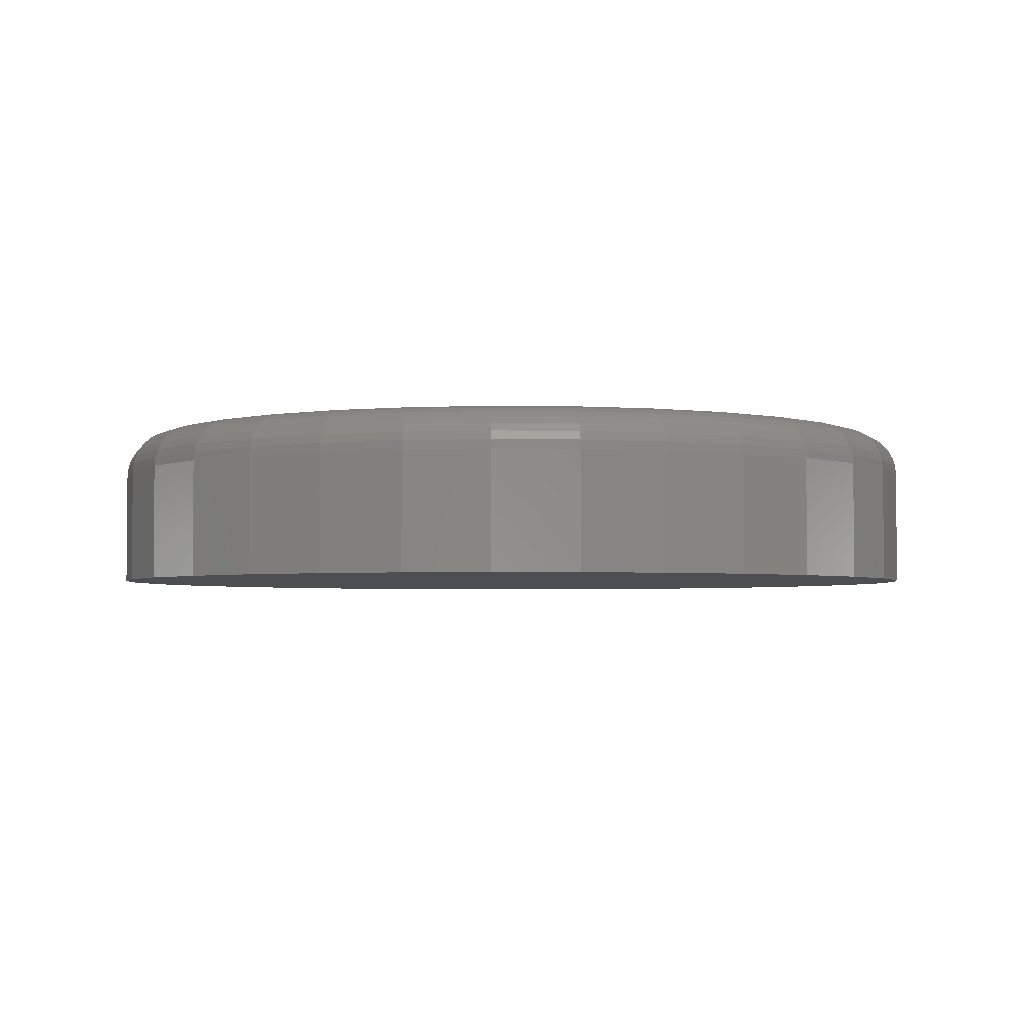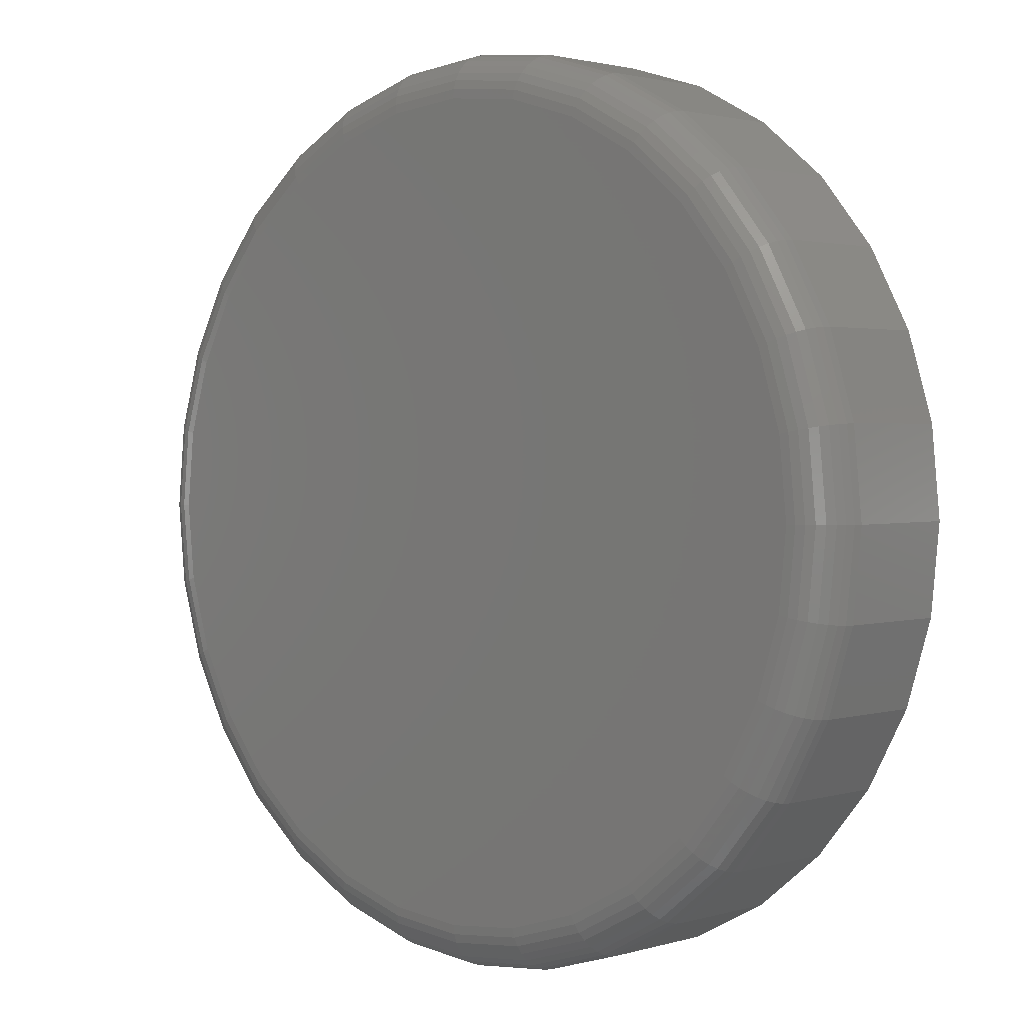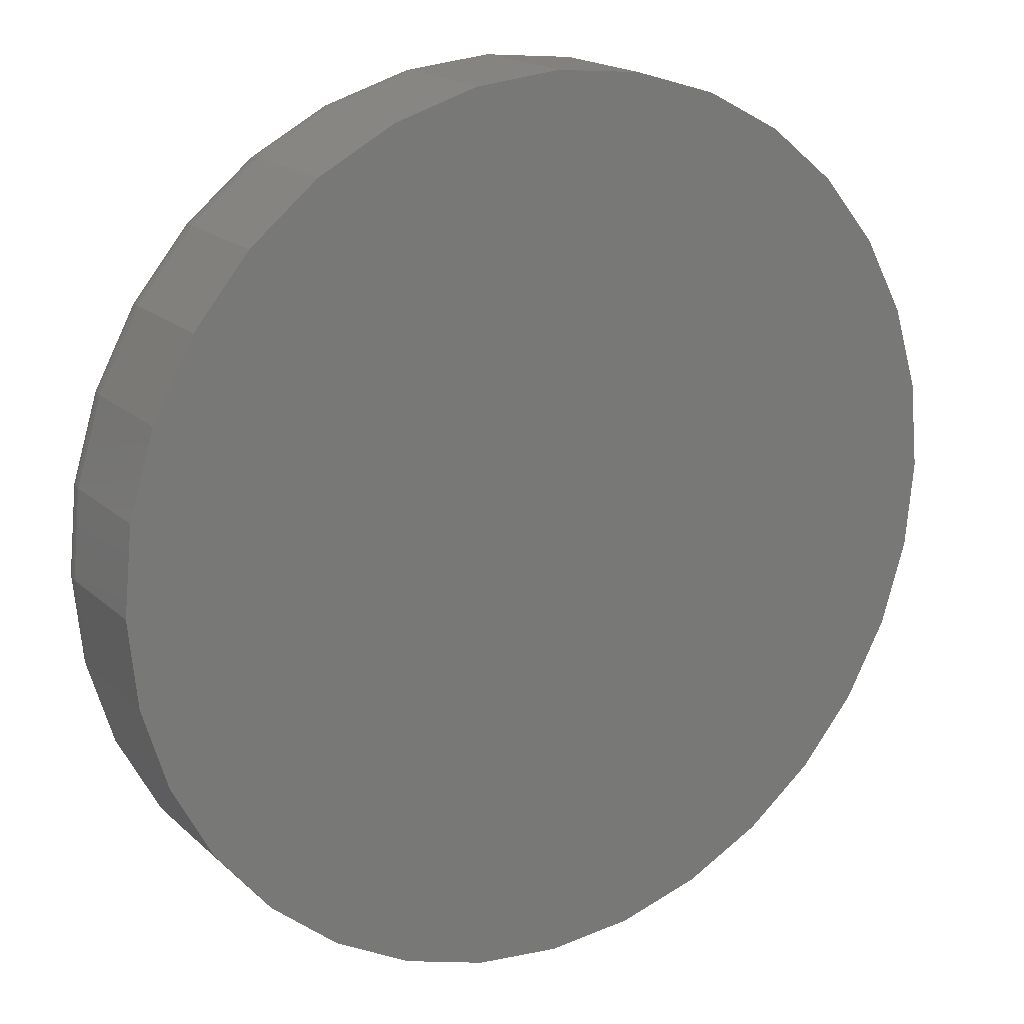
<metadata>
{"format":"stl","ext":"stl","renderer":"f3d","projection":"perspective","resolution":1024,"background":"white","views":[{"elev":-3.2,"azim":-98.6,"up":"+Z"},{"elev":1.9,"azim":43.2,"up":"+Y"},{"elev":18.2,"azim":148.7,"up":"+Y"}]}
</metadata>
<code>
# stl→obj: 320 verts, 636 faces
v -0.1247 0.6667 0.2812
v 0.1405 0.6667 0.2812
v 0.007895 0.6798 0.2812
v 0.268 0.628 0.2812
v -0.2522 0.628 0.2812
v 0.3856 0.5652 0.2812
v -0.3698 0.5652 0.2812
v 0.4886 0.4807 0.2812
v -0.4728 0.4807 0.2812
v 0.5731 0.3777 0.2812
v -0.5573 0.3777 0.2812
v 0.6359 0.2601 0.2812
v -0.6201 0.2601 0.2812
v 0.6746 0.1326 0.2812
v -0.6588 0.1326 0.2812
v 0.6877 -2.201e-16 0.2812
v -0.6719 -2.722e-16 0.2812
v 0.6746 -0.1326 0.2812
v -0.6588 -0.1326 0.2812
v 0.6359 -0.2601 0.2812
v -0.6201 -0.2601 0.2812
v 0.5731 -0.3777 0.2812
v -0.5573 -0.3777 0.2812
v 0.4886 -0.4807 0.2812
v -0.4728 -0.4807 0.2812
v 0.3856 -0.5652 0.2812
v -0.3698 -0.5652 0.2812
v 0.268 -0.628 0.2812
v -0.2522 -0.628 0.2812
v 0.1405 -0.6667 0.2812
v -0.1247 -0.6667 0.2812
v 0.007895 -0.6798 0.2812
v 0.7658 0 0
v 0.7658 -8.588e-16 0.2031
v 0.7512 -0.1479 0
v 0.7512 -0.1479 0.2031
v 0.7081 -0.29 0
v 0.7081 -0.29 0.2031
v 0.6381 -0.4211 0
v 0.6381 -0.4211 0.2031
v 0.5438 -0.5359 0
v 0.5438 -0.5359 0.2031
v 0.429 -0.6302 0
v 0.429 -0.6302 0.2031
v 0.2979 -0.7002 0
v 0.2979 -0.7002 0.2031
v 0.1558 -0.7433 0
v 0.1558 -0.7433 0.2031
v 0.007895 -0.7579 0
v 0.007895 -0.7579 0.2031
v -0.14 -0.7433 0
v -0.14 -0.7433 0.2031
v -0.2821 -0.7002 0
v -0.2821 -0.7002 0.2031
v -0.4132 -0.6302 0
v -0.4132 -0.6302 0.2031
v -0.528 -0.5359 0
v -0.528 -0.5359 0.2031
v -0.6223 -0.4211 0
v -0.6223 -0.4211 0.2031
v -0.6923 -0.29 0
v -0.6923 -0.29 0.2031
v -0.7354 -0.1479 0
v -0.7354 -0.1479 0.2031
v -0.75 9.281e-17 0
v -0.75 9.281e-17 0.2031
v -0.7354 0.1479 0
v -0.7354 0.1479 0.2031
v -0.6923 0.29 0
v -0.6923 0.29 0.2031
v -0.6223 0.4211 0
v -0.6223 0.4211 0.2031
v -0.528 0.5359 0
v -0.528 0.5359 0.2031
v -0.4132 0.6302 0
v -0.4132 0.6302 0.2031
v -0.2821 0.7002 0
v -0.2821 0.7002 0.2031
v -0.14 0.7433 0
v -0.14 0.7433 0.2031
v 0.007895 0.7579 0
v 0.007895 0.7579 0.2031
v 0.1558 0.7433 0
v 0.1558 0.7433 0.2031
v 0.2979 0.7002 0
v 0.2979 0.7002 0.2031
v 0.429 0.6302 0
v 0.429 0.6302 0.2031
v 0.5438 0.5359 0
v 0.5438 0.5359 0.2031
v 0.6381 0.4211 0
v 0.6381 0.4211 0.2031
v 0.7081 0.29 0
v 0.7081 0.29 0.2031
v 0.7512 0.1479 0
v 0.7512 0.1479 0.2031
v -0.6871 1.665e-16 0.2797
v -0.6738 0.1356 0.2797
v -0.7018 1.665e-16 0.2753
v -0.6881 0.1384 0.2753
v -0.7153 1.11e-16 0.2681
v -0.7014 0.1411 0.2681
v -0.7271 1.665e-16 0.2584
v -0.713 0.1434 0.2584
v -0.7368 1.665e-16 0.2465
v -0.7225 0.1453 0.2465
v -0.7441 1.11e-16 0.233
v -0.7296 0.1467 0.233
v -0.7485 1.11e-16 0.2184
v -0.734 0.1476 0.2184
v 0.6896 0.1356 0.2797
v 0.7029 -8.882e-16 0.2797
v 0.7039 0.1384 0.2753
v 0.7176 -8.327e-16 0.2753
v 0.7172 0.1411 0.2681
v 0.7311 -8.882e-16 0.2681
v 0.7288 0.1434 0.2584
v 0.7429 -9.437e-16 0.2584
v 0.7383 0.1453 0.2465
v 0.7526 -9.437e-16 0.2465
v 0.7454 0.1467 0.233
v 0.7598 -9.992e-16 0.233
v 0.7498 0.1476 0.2184
v 0.7643 -9.992e-16 0.2184
v 0.65 0.266 0.2797
v 0.6635 0.2716 0.2753
v 0.676 0.2767 0.2681
v 0.687 0.2813 0.2584
v 0.6959 0.285 0.2465
v 0.7026 0.2878 0.233
v 0.7067 0.2895 0.2184
v 0.5858 0.3861 0.2797
v 0.598 0.3943 0.2753
v 0.6092 0.4018 0.2681
v 0.619 0.4084 0.2584
v 0.6271 0.4137 0.2465
v 0.6331 0.4178 0.233
v 0.6368 0.4202 0.2184
v 0.4993 0.4914 0.2797
v 0.5097 0.5018 0.2753
v 0.5193 0.5114 0.2681
v 0.5276 0.5197 0.2584
v 0.5345 0.5266 0.2465
v 0.5396 0.5317 0.233
v 0.5427 0.5349 0.2184
v 0.394 0.5779 0.2797
v 0.4022 0.5901 0.2753
v 0.4097 0.6013 0.2681
v 0.4162 0.6111 0.2584
v 0.4216 0.6192 0.2465
v 0.4257 0.6252 0.233
v 0.4281 0.6289 0.2184
v 0.2739 0.6421 0.2797
v 0.2795 0.6556 0.2753
v 0.2846 0.6681 0.2681
v 0.2892 0.6791 0.2584
v 0.2929 0.688 0.2465
v 0.2957 0.6947 0.233
v 0.2974 0.6988 0.2184
v 0.1435 0.6817 0.2797
v 0.1463 0.696 0.2753
v 0.149 0.7093 0.2681
v 0.1513 0.7209 0.2584
v 0.1532 0.7304 0.2465
v 0.1546 0.7375 0.233
v 0.1555 0.7419 0.2184
v 0.007895 0.695 0.2797
v 0.007895 0.7097 0.2753
v 0.007895 0.7232 0.2681
v 0.007895 0.735 0.2584
v 0.007895 0.7447 0.2465
v 0.007895 0.7519 0.233
v 0.007895 0.7564 0.2184
v -0.1277 0.6817 0.2797
v -0.1306 0.696 0.2753
v -0.1332 0.7093 0.2681
v -0.1355 0.7209 0.2584
v -0.1374 0.7304 0.2465
v -0.1388 0.7375 0.233
v -0.1397 0.7419 0.2184
v -0.2581 0.6421 0.2797
v -0.2637 0.6556 0.2753
v -0.2689 0.6681 0.2681
v -0.2734 0.6791 0.2584
v -0.2771 0.688 0.2465
v -0.2799 0.6947 0.233
v -0.2816 0.6988 0.2184
v -0.3782 0.5779 0.2797
v -0.3864 0.5901 0.2753
v -0.3939 0.6013 0.2681
v -0.4005 0.6111 0.2584
v -0.4059 0.6192 0.2465
v -0.4099 0.6252 0.233
v -0.4123 0.6289 0.2184
v -0.4836 0.4914 0.2797
v -0.4939 0.5018 0.2753
v -0.5035 0.5114 0.2681
v -0.5118 0.5197 0.2584
v -0.5187 0.5266 0.2465
v -0.5238 0.5317 0.233
v -0.527 0.5349 0.2184
v -0.57 0.3861 0.2797
v -0.5822 0.3943 0.2753
v -0.5934 0.4018 0.2681
v -0.6032 0.4084 0.2584
v -0.6113 0.4137 0.2465
v -0.6173 0.4178 0.233
v -0.621 0.4202 0.2184
v -0.6342 0.266 0.2797
v -0.6478 0.2716 0.2753
v -0.6602 0.2767 0.2681
v -0.6712 0.2813 0.2584
v -0.6801 0.285 0.2465
v -0.6868 0.2878 0.233
v -0.6909 0.2895 0.2184
v 0.6896 -0.1356 0.2797
v 0.7039 -0.1384 0.2753
v 0.7172 -0.1411 0.2681
v 0.7288 -0.1434 0.2584
v 0.7383 -0.1453 0.2465
v 0.7454 -0.1467 0.233
v 0.7498 -0.1476 0.2184
v -0.6738 -0.1356 0.2797
v -0.6881 -0.1384 0.2753
v -0.7014 -0.1411 0.2681
v -0.713 -0.1434 0.2584
v -0.7225 -0.1453 0.2465
v -0.7296 -0.1467 0.233
v -0.734 -0.1476 0.2184
v -0.6342 -0.266 0.2797
v -0.6478 -0.2716 0.2753
v -0.6602 -0.2767 0.2681
v -0.6712 -0.2813 0.2584
v -0.6801 -0.285 0.2465
v -0.6868 -0.2878 0.233
v -0.6909 -0.2895 0.2184
v -0.57 -0.3861 0.2797
v -0.5822 -0.3943 0.2753
v -0.5934 -0.4018 0.2681
v -0.6032 -0.4084 0.2584
v -0.6113 -0.4137 0.2465
v -0.6173 -0.4178 0.233
v -0.621 -0.4202 0.2184
v -0.4836 -0.4914 0.2797
v -0.4939 -0.5018 0.2753
v -0.5035 -0.5114 0.2681
v -0.5118 -0.5197 0.2584
v -0.5187 -0.5266 0.2465
v -0.5238 -0.5317 0.233
v -0.527 -0.5349 0.2184
v -0.3782 -0.5779 0.2797
v -0.3864 -0.5901 0.2753
v -0.3939 -0.6013 0.2681
v -0.4005 -0.6111 0.2584
v -0.4059 -0.6192 0.2465
v -0.4099 -0.6252 0.233
v -0.4123 -0.6289 0.2184
v -0.2581 -0.6421 0.2797
v -0.2637 -0.6556 0.2753
v -0.2689 -0.6681 0.2681
v -0.2734 -0.6791 0.2584
v -0.2771 -0.688 0.2465
v -0.2799 -0.6947 0.233
v -0.2816 -0.6988 0.2184
v -0.1277 -0.6817 0.2797
v -0.1306 -0.696 0.2753
v -0.1332 -0.7093 0.2681
v -0.1355 -0.7209 0.2584
v -0.1374 -0.7304 0.2465
v -0.1388 -0.7375 0.233
v -0.1397 -0.7419 0.2184
v 0.007895 -0.695 0.2797
v 0.007895 -0.7097 0.2753
v 0.007895 -0.7232 0.2681
v 0.007895 -0.735 0.2584
v 0.007895 -0.7447 0.2465
v 0.007895 -0.7519 0.233
v 0.007895 -0.7564 0.2184
v 0.1435 -0.6817 0.2797
v 0.1463 -0.696 0.2753
v 0.149 -0.7093 0.2681
v 0.1513 -0.7209 0.2584
v 0.1532 -0.7304 0.2465
v 0.1546 -0.7375 0.233
v 0.1555 -0.7419 0.2184
v 0.2739 -0.6421 0.2797
v 0.2795 -0.6556 0.2753
v 0.2846 -0.6681 0.2681
v 0.2892 -0.6791 0.2584
v 0.2929 -0.688 0.2465
v 0.2957 -0.6947 0.233
v 0.2974 -0.6988 0.2184
v 0.394 -0.5779 0.2797
v 0.4022 -0.5901 0.2753
v 0.4097 -0.6013 0.2681
v 0.4162 -0.6111 0.2584
v 0.4216 -0.6192 0.2465
v 0.4257 -0.6252 0.233
v 0.4281 -0.6289 0.2184
v 0.4993 -0.4914 0.2797
v 0.5097 -0.5018 0.2753
v 0.5193 -0.5114 0.2681
v 0.5276 -0.5197 0.2584
v 0.5345 -0.5266 0.2465
v 0.5396 -0.5317 0.233
v 0.5427 -0.5349 0.2184
v 0.5858 -0.3861 0.2797
v 0.598 -0.3943 0.2753
v 0.6092 -0.4018 0.2681
v 0.619 -0.4084 0.2584
v 0.6271 -0.4137 0.2465
v 0.6331 -0.4178 0.233
v 0.6368 -0.4202 0.2184
v 0.65 -0.266 0.2797
v 0.6635 -0.2716 0.2753
v 0.676 -0.2767 0.2681
v 0.687 -0.2813 0.2584
v 0.6959 -0.285 0.2465
v 0.7026 -0.2878 0.233
v 0.7067 -0.2895 0.2184
f 1 2 3
f 2 1 4
f 4 1 5
f 4 5 6
f 6 5 7
f 6 7 8
f 8 7 9
f 8 9 10
f 10 9 11
f 10 11 12
f 12 11 13
f 12 13 14
f 14 13 15
f 14 15 16
f 16 15 17
f 16 17 18
f 18 17 19
f 18 19 20
f 20 19 21
f 20 21 22
f 22 21 23
f 22 23 24
f 24 23 25
f 24 25 26
f 26 25 27
f 26 27 28
f 28 27 29
f 28 29 30
f 30 29 31
f 30 31 32
f 33 34 35
f 35 34 36
f 35 36 37
f 37 36 38
f 37 38 39
f 39 38 40
f 39 40 41
f 41 40 42
f 41 42 43
f 43 42 44
f 43 44 45
f 45 44 46
f 45 46 47
f 47 46 48
f 47 48 49
f 49 48 50
f 49 50 51
f 51 50 52
f 51 52 53
f 53 52 54
f 53 54 55
f 55 54 56
f 55 56 57
f 57 56 58
f 57 58 59
f 59 58 60
f 59 60 61
f 61 60 62
f 61 62 63
f 63 62 64
f 63 64 65
f 65 64 66
f 65 66 67
f 67 66 68
f 67 68 69
f 69 68 70
f 69 70 71
f 71 70 72
f 71 72 73
f 73 72 74
f 73 74 75
f 75 74 76
f 75 76 77
f 77 76 78
f 77 78 79
f 79 78 80
f 79 80 81
f 81 80 82
f 81 82 83
f 83 82 84
f 83 84 85
f 85 84 86
f 85 86 87
f 87 86 88
f 87 88 89
f 89 88 90
f 89 90 91
f 91 90 92
f 91 92 93
f 93 92 94
f 93 94 95
f 95 94 96
f 95 96 33
f 33 96 34
f 17 15 97
f 97 15 98
f 97 98 99
f 99 98 100
f 99 100 101
f 101 100 102
f 101 102 103
f 103 102 104
f 103 104 105
f 105 104 106
f 105 106 107
f 107 106 108
f 107 108 109
f 109 108 110
f 109 110 66
f 66 110 68
f 14 16 111
f 111 16 112
f 111 112 113
f 113 112 114
f 113 114 115
f 115 114 116
f 115 116 117
f 117 116 118
f 117 118 119
f 119 118 120
f 119 120 121
f 121 120 122
f 121 122 123
f 123 122 124
f 123 124 96
f 96 124 34
f 12 14 125
f 125 14 111
f 125 111 126
f 126 111 113
f 126 113 127
f 127 113 115
f 127 115 128
f 128 115 117
f 128 117 129
f 129 117 119
f 129 119 130
f 130 119 121
f 130 121 131
f 131 121 123
f 131 123 94
f 94 123 96
f 10 12 132
f 132 12 125
f 132 125 133
f 133 125 126
f 133 126 134
f 134 126 127
f 134 127 135
f 135 127 128
f 135 128 136
f 136 128 129
f 136 129 137
f 137 129 130
f 137 130 138
f 138 130 131
f 138 131 92
f 92 131 94
f 8 10 139
f 139 10 132
f 139 132 140
f 140 132 133
f 140 133 141
f 141 133 134
f 141 134 142
f 142 134 135
f 142 135 143
f 143 135 136
f 143 136 144
f 144 136 137
f 144 137 145
f 145 137 138
f 145 138 90
f 90 138 92
f 6 8 146
f 146 8 139
f 146 139 147
f 147 139 140
f 147 140 148
f 148 140 141
f 148 141 149
f 149 141 142
f 149 142 150
f 150 142 143
f 150 143 151
f 151 143 144
f 151 144 152
f 152 144 145
f 152 145 88
f 88 145 90
f 4 6 153
f 153 6 146
f 153 146 154
f 154 146 147
f 154 147 155
f 155 147 148
f 155 148 156
f 156 148 149
f 156 149 157
f 157 149 150
f 157 150 158
f 158 150 151
f 158 151 159
f 159 151 152
f 159 152 86
f 86 152 88
f 2 4 160
f 160 4 153
f 160 153 161
f 161 153 154
f 161 154 162
f 162 154 155
f 162 155 163
f 163 155 156
f 163 156 164
f 164 156 157
f 164 157 165
f 165 157 158
f 165 158 166
f 166 158 159
f 166 159 84
f 84 159 86
f 3 2 167
f 167 2 160
f 167 160 168
f 168 160 161
f 168 161 169
f 169 161 162
f 169 162 170
f 170 162 163
f 170 163 171
f 171 163 164
f 171 164 172
f 172 164 165
f 172 165 173
f 173 165 166
f 173 166 82
f 82 166 84
f 1 3 174
f 174 3 167
f 174 167 175
f 175 167 168
f 175 168 176
f 176 168 169
f 176 169 177
f 177 169 170
f 177 170 178
f 178 170 171
f 178 171 179
f 179 171 172
f 179 172 180
f 180 172 173
f 180 173 80
f 80 173 82
f 5 1 181
f 181 1 174
f 181 174 182
f 182 174 175
f 182 175 183
f 183 175 176
f 183 176 184
f 184 176 177
f 184 177 185
f 185 177 178
f 185 178 186
f 186 178 179
f 186 179 187
f 187 179 180
f 187 180 78
f 78 180 80
f 7 5 188
f 188 5 181
f 188 181 189
f 189 181 182
f 189 182 190
f 190 182 183
f 190 183 191
f 191 183 184
f 191 184 192
f 192 184 185
f 192 185 193
f 193 185 186
f 193 186 194
f 194 186 187
f 194 187 76
f 76 187 78
f 9 7 195
f 195 7 188
f 195 188 196
f 196 188 189
f 196 189 197
f 197 189 190
f 197 190 198
f 198 190 191
f 198 191 199
f 199 191 192
f 199 192 200
f 200 192 193
f 200 193 201
f 201 193 194
f 201 194 74
f 74 194 76
f 11 9 202
f 202 9 195
f 202 195 203
f 203 195 196
f 203 196 204
f 204 196 197
f 204 197 205
f 205 197 198
f 205 198 206
f 206 198 199
f 206 199 207
f 207 199 200
f 207 200 208
f 208 200 201
f 208 201 72
f 72 201 74
f 13 11 209
f 209 11 202
f 209 202 210
f 210 202 203
f 210 203 211
f 211 203 204
f 211 204 212
f 212 204 205
f 212 205 213
f 213 205 206
f 213 206 214
f 214 206 207
f 214 207 215
f 215 207 208
f 215 208 70
f 70 208 72
f 15 13 98
f 98 13 209
f 98 209 100
f 100 209 210
f 100 210 102
f 102 210 211
f 102 211 104
f 104 211 212
f 104 212 106
f 106 212 213
f 106 213 108
f 108 213 214
f 108 214 110
f 110 214 215
f 110 215 68
f 68 215 70
f 16 18 112
f 112 18 216
f 112 216 114
f 114 216 217
f 114 217 116
f 116 217 218
f 116 218 118
f 118 218 219
f 118 219 120
f 120 219 220
f 120 220 122
f 122 220 221
f 122 221 124
f 124 221 222
f 124 222 34
f 34 222 36
f 19 17 223
f 223 17 97
f 223 97 224
f 224 97 99
f 224 99 225
f 225 99 101
f 225 101 226
f 226 101 103
f 226 103 227
f 227 103 105
f 227 105 228
f 228 105 107
f 228 107 229
f 229 107 109
f 229 109 64
f 64 109 66
f 21 19 230
f 230 19 223
f 230 223 231
f 231 223 224
f 231 224 232
f 232 224 225
f 232 225 233
f 233 225 226
f 233 226 234
f 234 226 227
f 234 227 235
f 235 227 228
f 235 228 236
f 236 228 229
f 236 229 62
f 62 229 64
f 23 21 237
f 237 21 230
f 237 230 238
f 238 230 231
f 238 231 239
f 239 231 232
f 239 232 240
f 240 232 233
f 240 233 241
f 241 233 234
f 241 234 242
f 242 234 235
f 242 235 243
f 243 235 236
f 243 236 60
f 60 236 62
f 25 23 244
f 244 23 237
f 244 237 245
f 245 237 238
f 245 238 246
f 246 238 239
f 246 239 247
f 247 239 240
f 247 240 248
f 248 240 241
f 248 241 249
f 249 241 242
f 249 242 250
f 250 242 243
f 250 243 58
f 58 243 60
f 27 25 251
f 251 25 244
f 251 244 252
f 252 244 245
f 252 245 253
f 253 245 246
f 253 246 254
f 254 246 247
f 254 247 255
f 255 247 248
f 255 248 256
f 256 248 249
f 256 249 257
f 257 249 250
f 257 250 56
f 56 250 58
f 29 27 258
f 258 27 251
f 258 251 259
f 259 251 252
f 259 252 260
f 260 252 253
f 260 253 261
f 261 253 254
f 261 254 262
f 262 254 255
f 262 255 263
f 263 255 256
f 263 256 264
f 264 256 257
f 264 257 54
f 54 257 56
f 31 29 265
f 265 29 258
f 265 258 266
f 266 258 259
f 266 259 267
f 267 259 260
f 267 260 268
f 268 260 261
f 268 261 269
f 269 261 262
f 269 262 270
f 270 262 263
f 270 263 271
f 271 263 264
f 271 264 52
f 52 264 54
f 32 31 272
f 272 31 265
f 272 265 273
f 273 265 266
f 273 266 274
f 274 266 267
f 274 267 275
f 275 267 268
f 275 268 276
f 276 268 269
f 276 269 277
f 277 269 270
f 277 270 278
f 278 270 271
f 278 271 50
f 50 271 52
f 30 32 279
f 279 32 272
f 279 272 280
f 280 272 273
f 280 273 281
f 281 273 274
f 281 274 282
f 282 274 275
f 282 275 283
f 283 275 276
f 283 276 284
f 284 276 277
f 284 277 285
f 285 277 278
f 285 278 48
f 48 278 50
f 28 30 286
f 286 30 279
f 286 279 287
f 287 279 280
f 287 280 288
f 288 280 281
f 288 281 289
f 289 281 282
f 289 282 290
f 290 282 283
f 290 283 291
f 291 283 284
f 291 284 292
f 292 284 285
f 292 285 46
f 46 285 48
f 26 28 293
f 293 28 286
f 293 286 294
f 294 286 287
f 294 287 295
f 295 287 288
f 295 288 296
f 296 288 289
f 296 289 297
f 297 289 290
f 297 290 298
f 298 290 291
f 298 291 299
f 299 291 292
f 299 292 44
f 44 292 46
f 24 26 300
f 300 26 293
f 300 293 301
f 301 293 294
f 301 294 302
f 302 294 295
f 302 295 303
f 303 295 296
f 303 296 304
f 304 296 297
f 304 297 305
f 305 297 298
f 305 298 306
f 306 298 299
f 306 299 42
f 42 299 44
f 22 24 307
f 307 24 300
f 307 300 308
f 308 300 301
f 308 301 309
f 309 301 302
f 309 302 310
f 310 302 303
f 310 303 311
f 311 303 304
f 311 304 312
f 312 304 305
f 312 305 313
f 313 305 306
f 313 306 40
f 40 306 42
f 20 22 314
f 314 22 307
f 314 307 315
f 315 307 308
f 315 308 316
f 316 308 309
f 316 309 317
f 317 309 310
f 317 310 318
f 318 310 311
f 318 311 319
f 319 311 312
f 319 312 320
f 320 312 313
f 320 313 38
f 38 313 40
f 18 20 216
f 216 20 314
f 216 314 217
f 217 314 315
f 217 315 218
f 218 315 316
f 218 316 219
f 219 316 317
f 219 317 220
f 220 317 318
f 220 318 221
f 221 318 319
f 221 319 222
f 222 319 320
f 222 320 36
f 36 320 38
f 81 83 79
f 49 51 47
f 47 51 53
f 47 53 45
f 45 53 55
f 45 55 43
f 43 55 57
f 43 57 41
f 41 57 59
f 41 59 39
f 39 59 61
f 39 61 37
f 37 61 63
f 37 63 35
f 35 63 65
f 35 65 33
f 33 65 67
f 33 67 95
f 95 67 69
f 95 69 93
f 93 69 71
f 93 71 91
f 91 71 73
f 91 73 89
f 89 73 75
f 89 75 87
f 87 75 77
f 87 77 85
f 85 77 79
f 85 79 83

</code>
